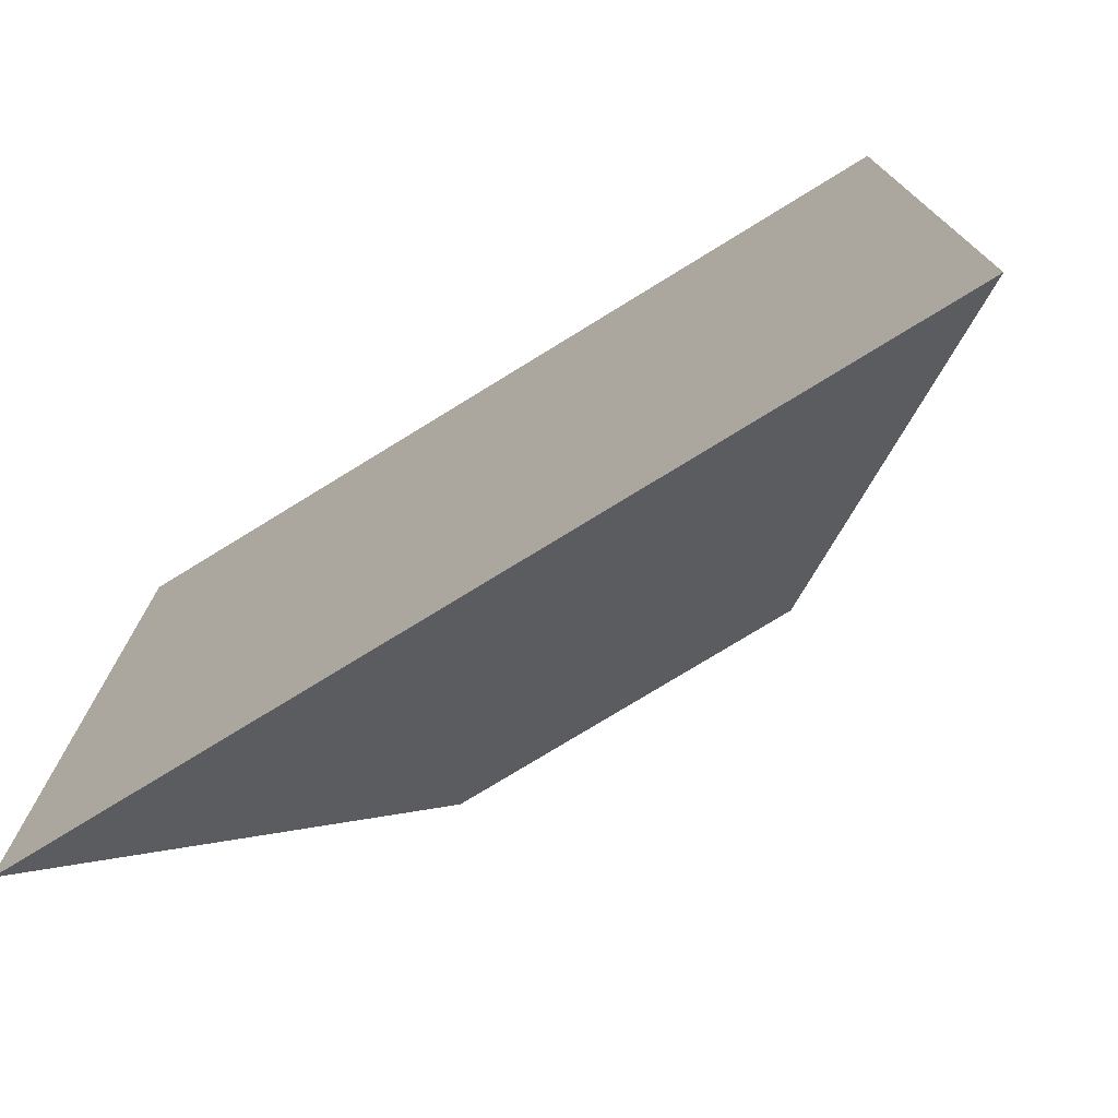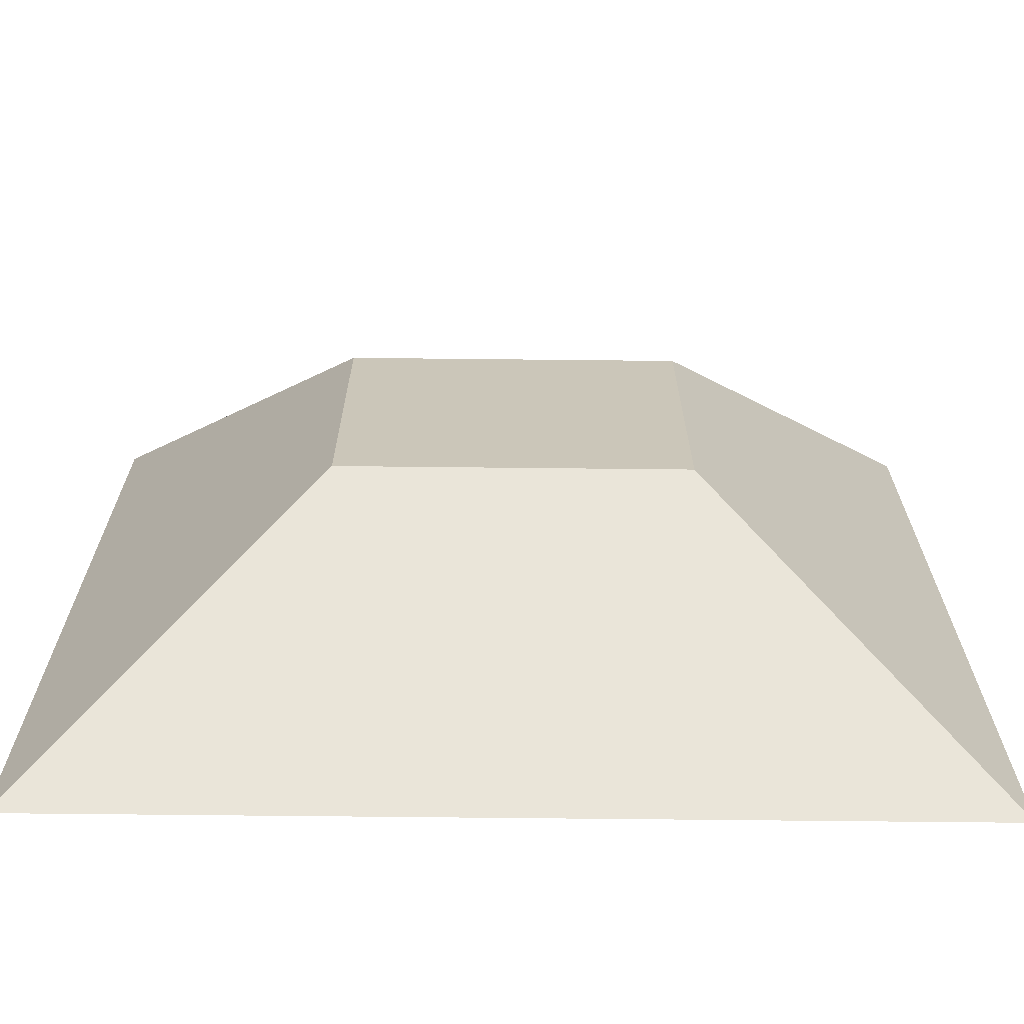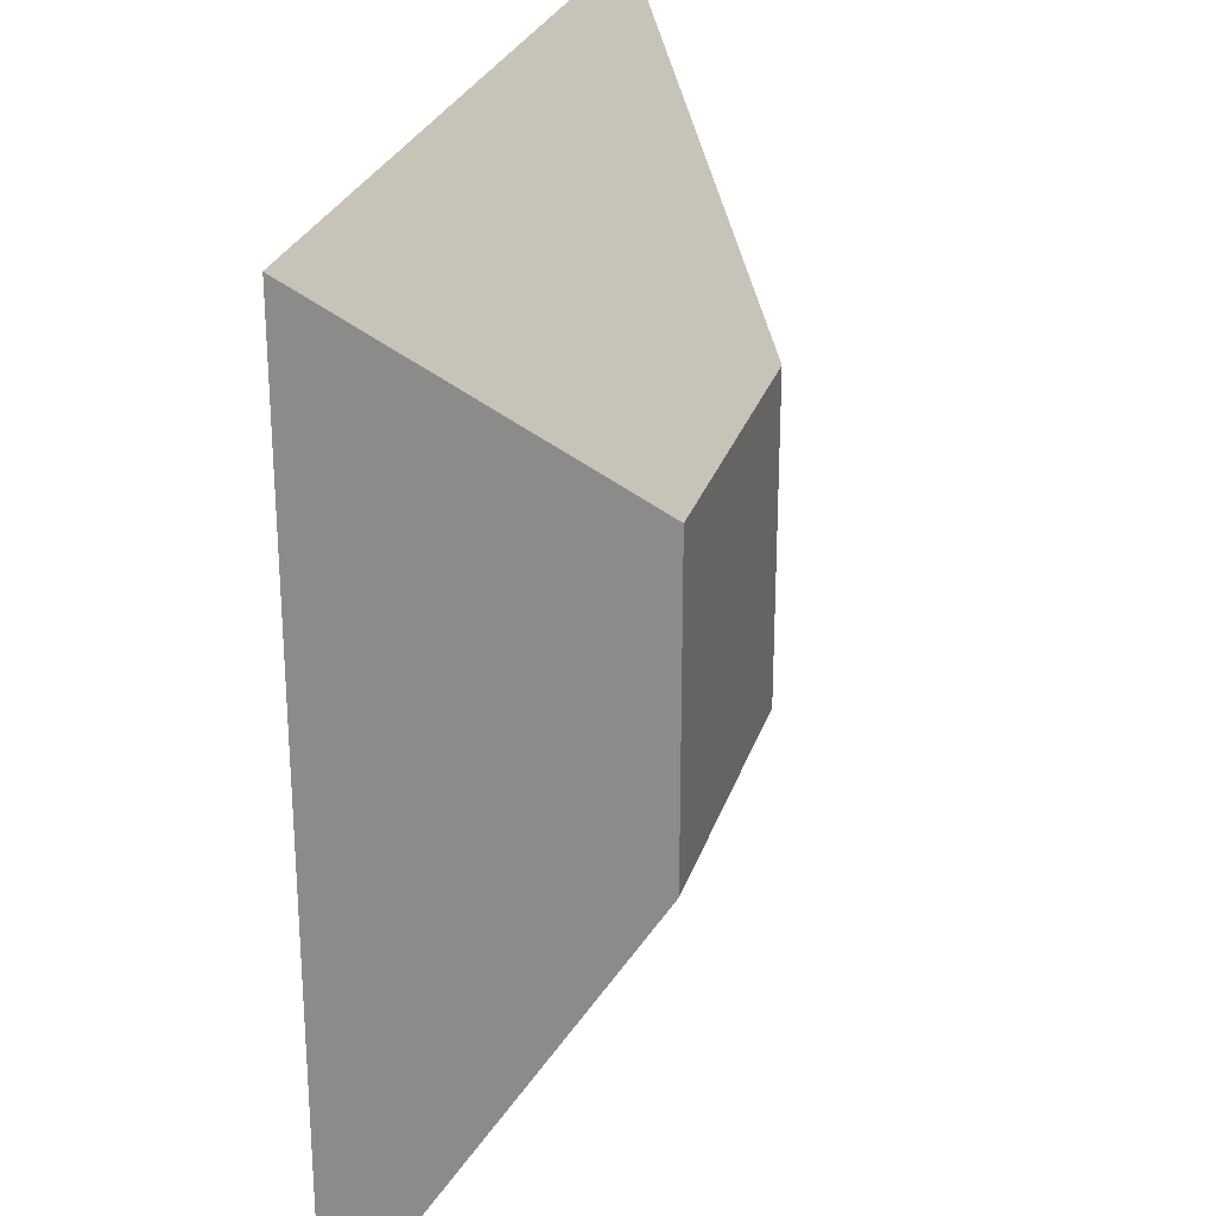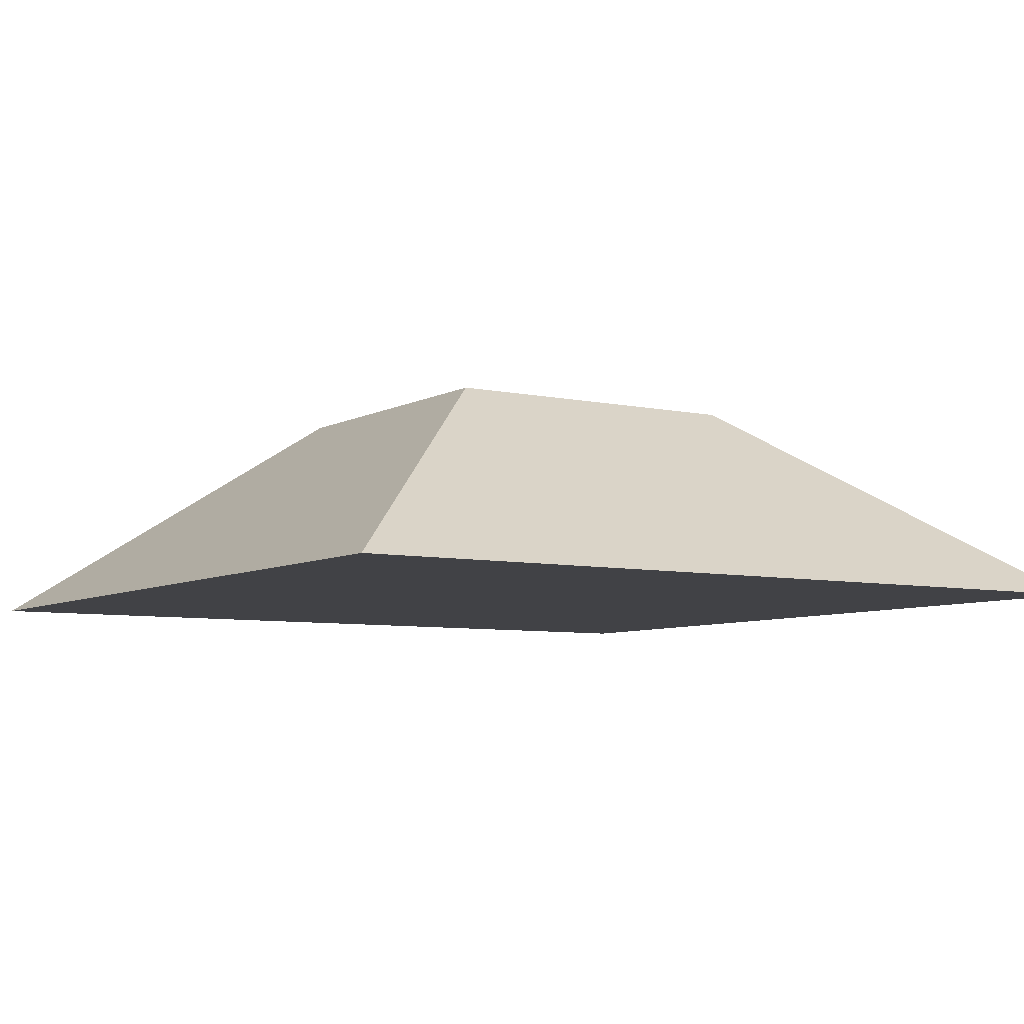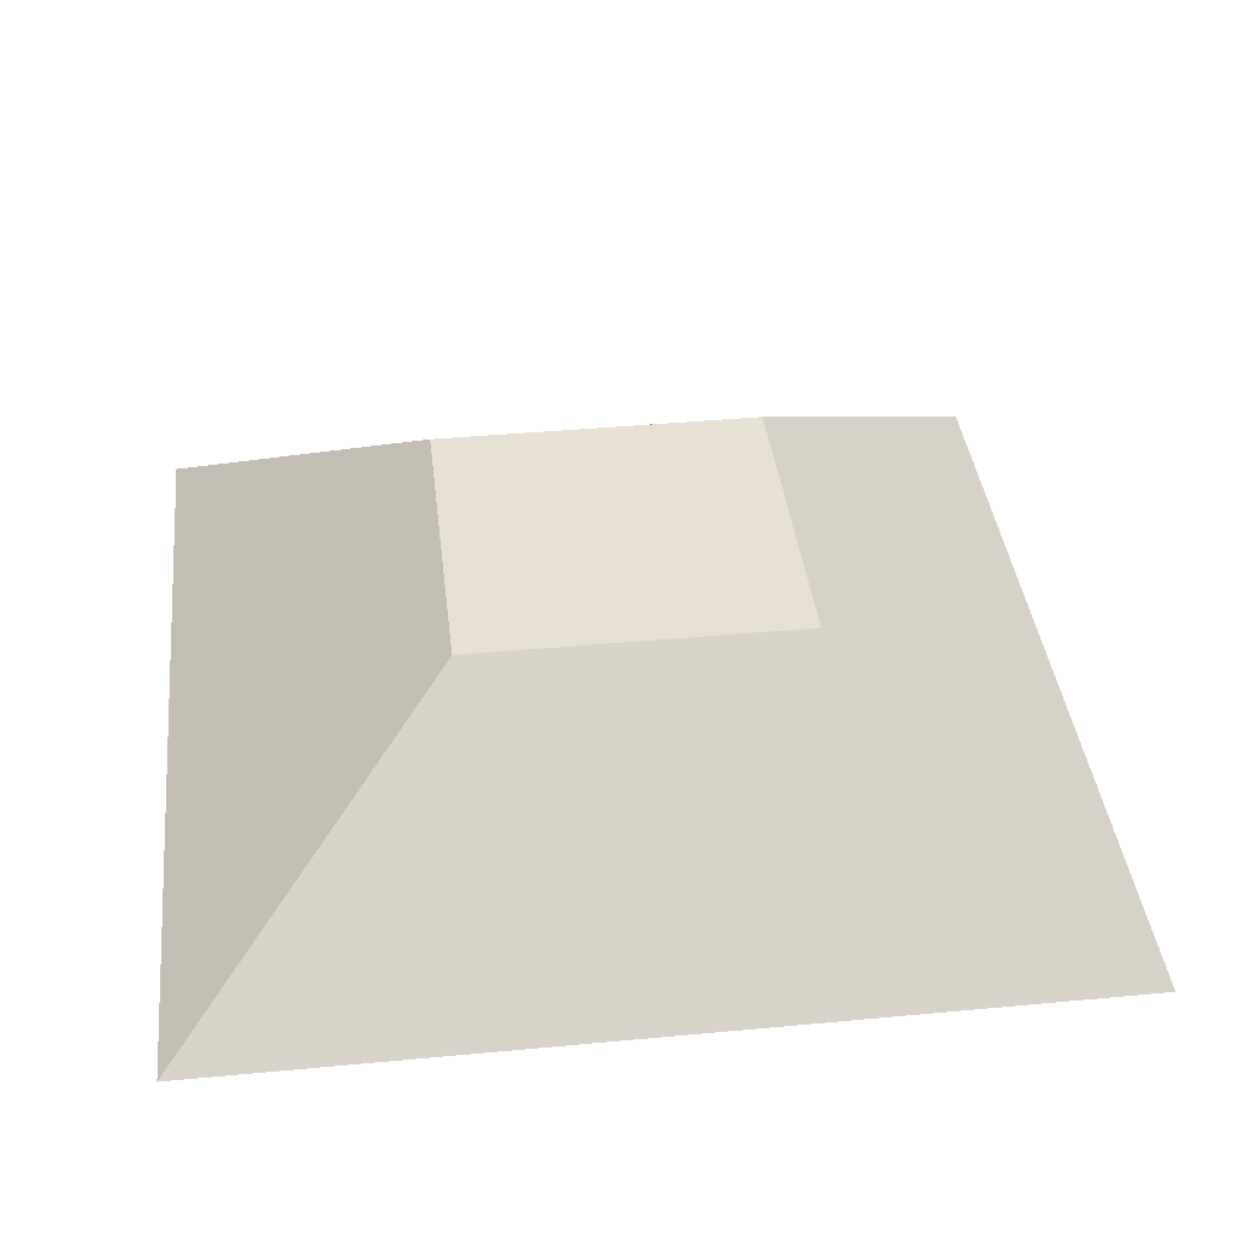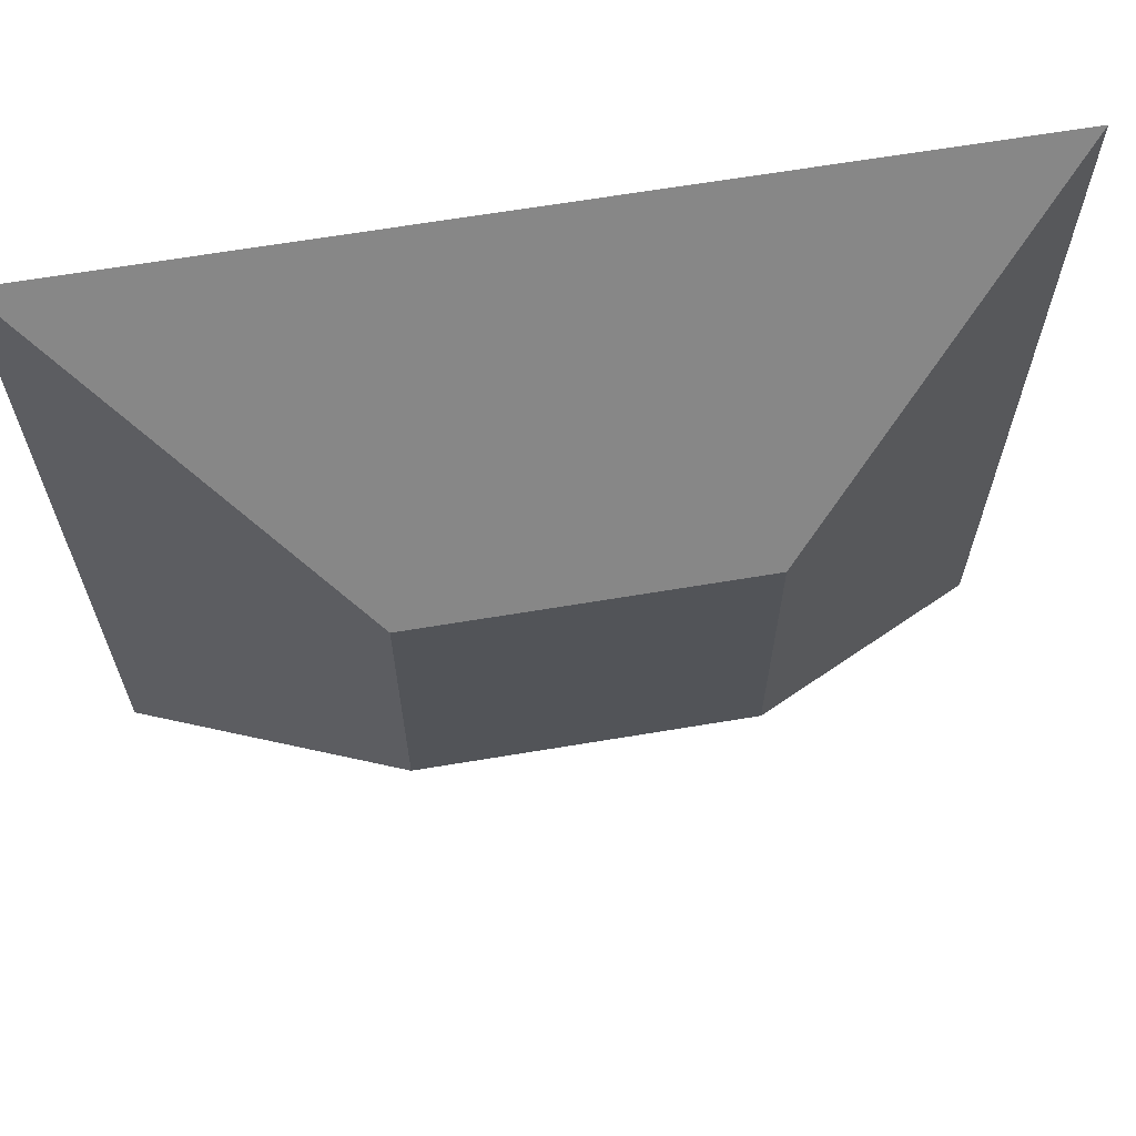
<metadata>
{"format":"obj","ext":"obj","renderer":"f3d","projection":"perspective","resolution":1024,"background":"white","views":[{"elev":-76.1,"azim":31.6,"up":"+Z"},{"elev":-69.1,"azim":179.4,"up":"+Z"},{"elev":26.6,"azim":105.9,"up":"+Z"},{"elev":-6.6,"azim":-32.9,"up":"+Y"},{"elev":39.4,"azim":-96.6,"up":"+Y"},{"elev":65.9,"azim":170.5,"up":"+Z"}]}
</metadata>
<code>
o Cube
v 1 0 -1
v 1 0 1
v -1 0 1
v -1 0 -1
v 0.375 0.4823 -0.375
v 0.375 0.4823 0.375
v -0.375 0.4823 0.375
v -0.375 0.4823 -0.375
f 1 2 3 4
f 5 8 7 6
f 1 5 6 2
f 2 6 7 3
f 3 7 8 4
f 5 1 4 8

</code>
